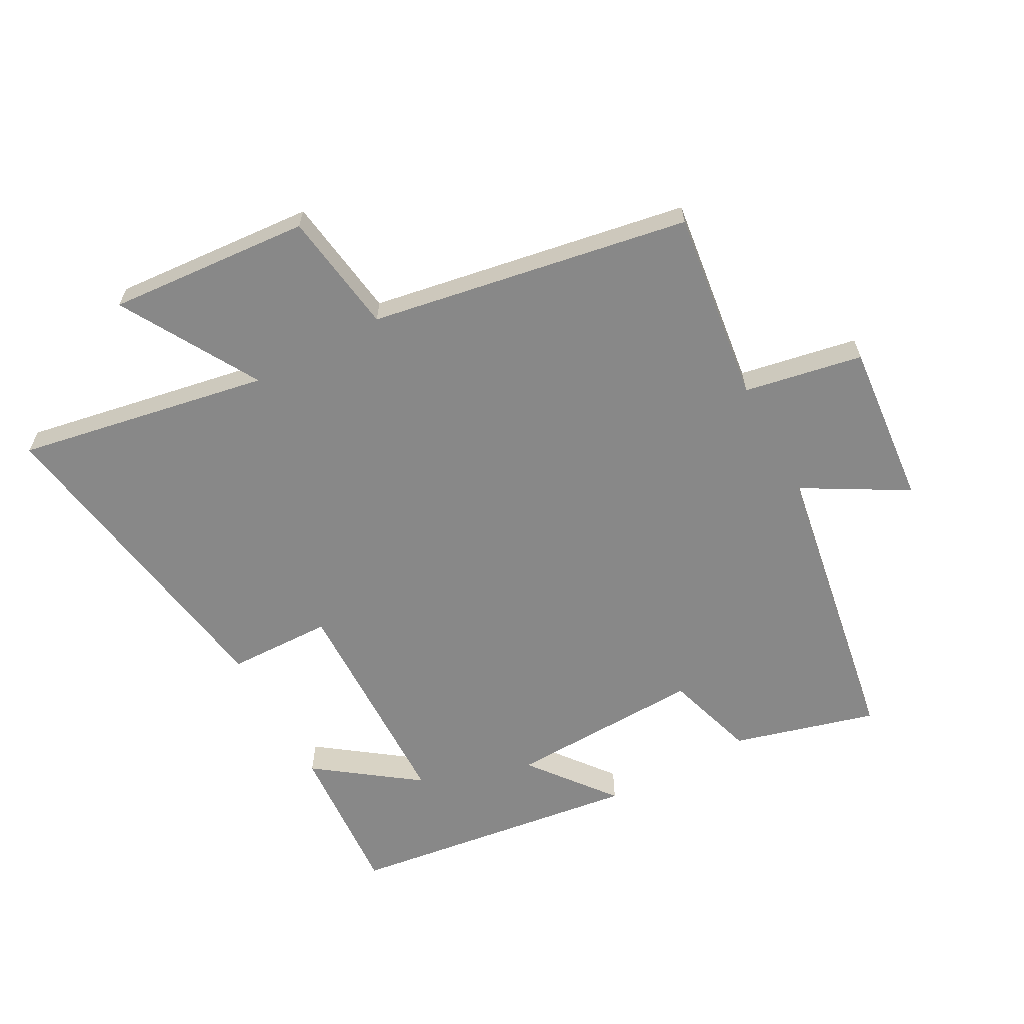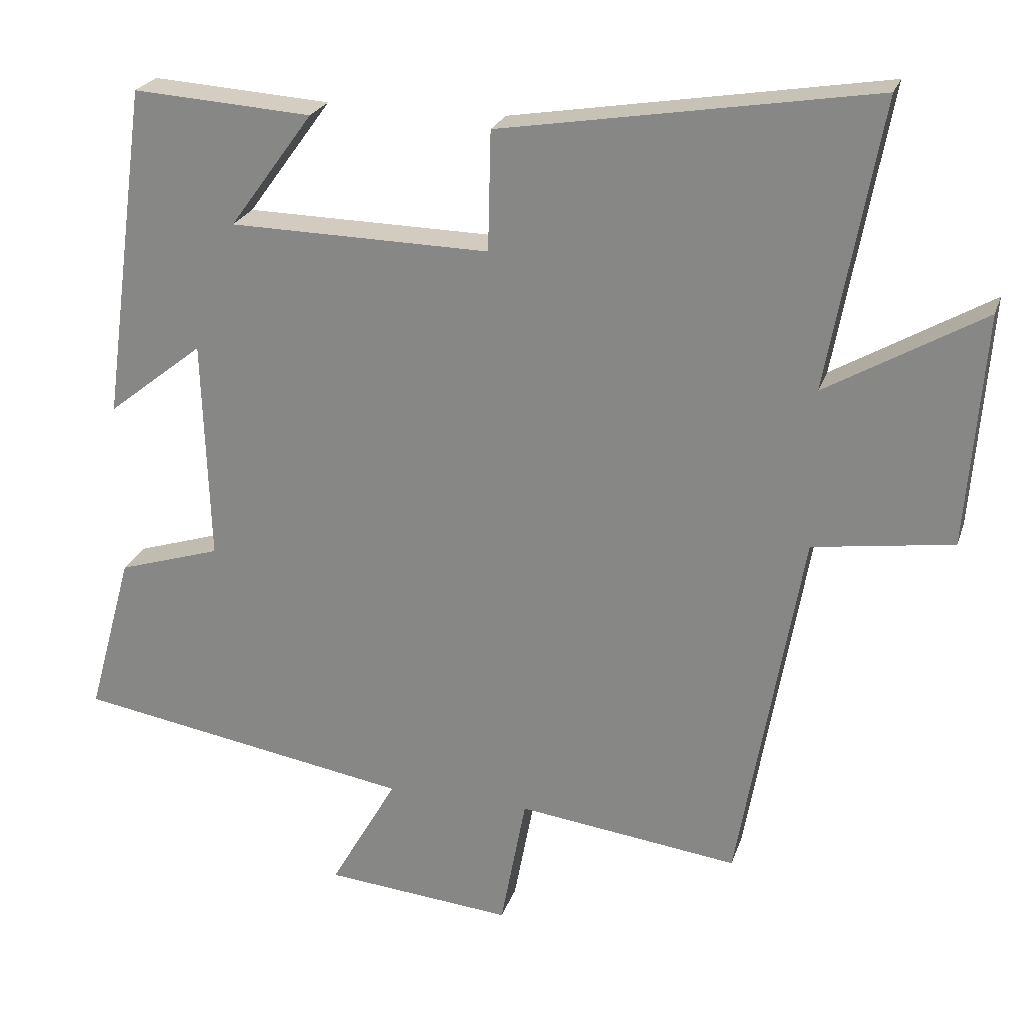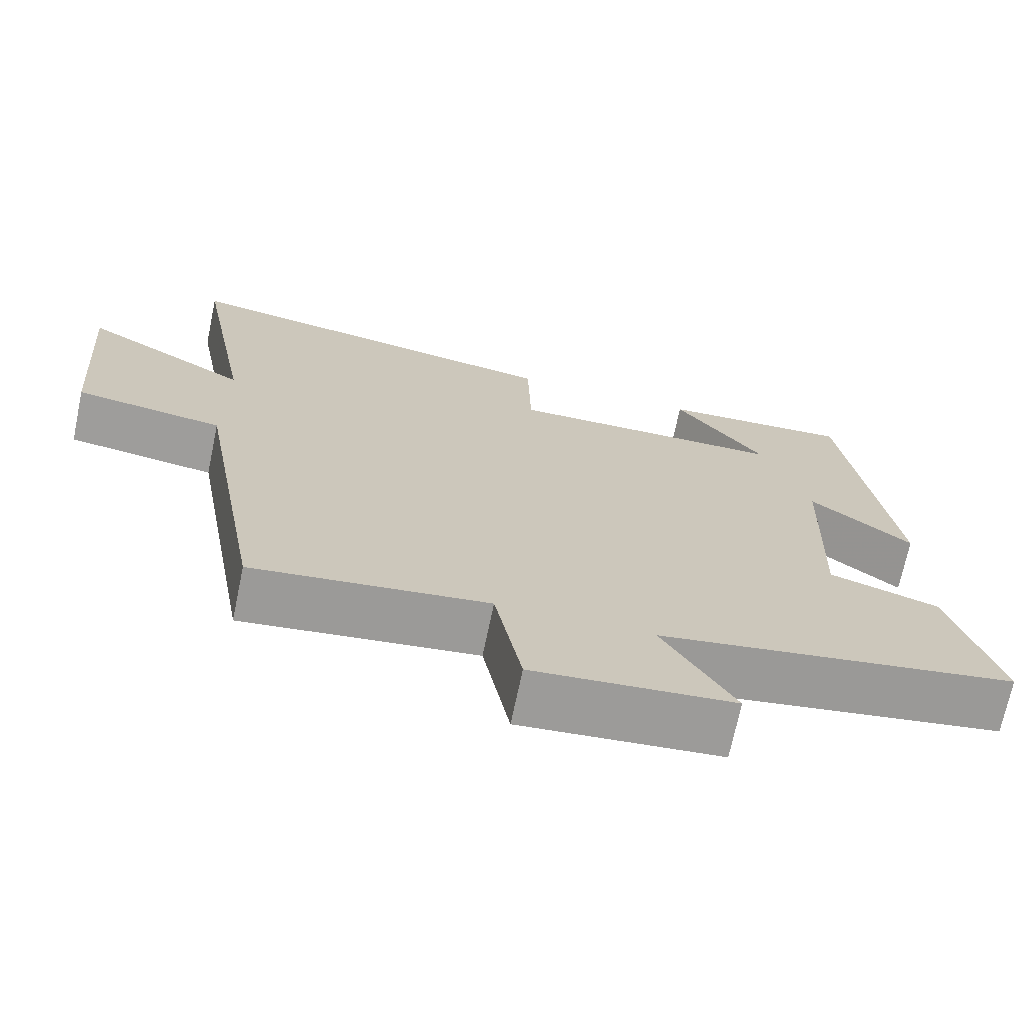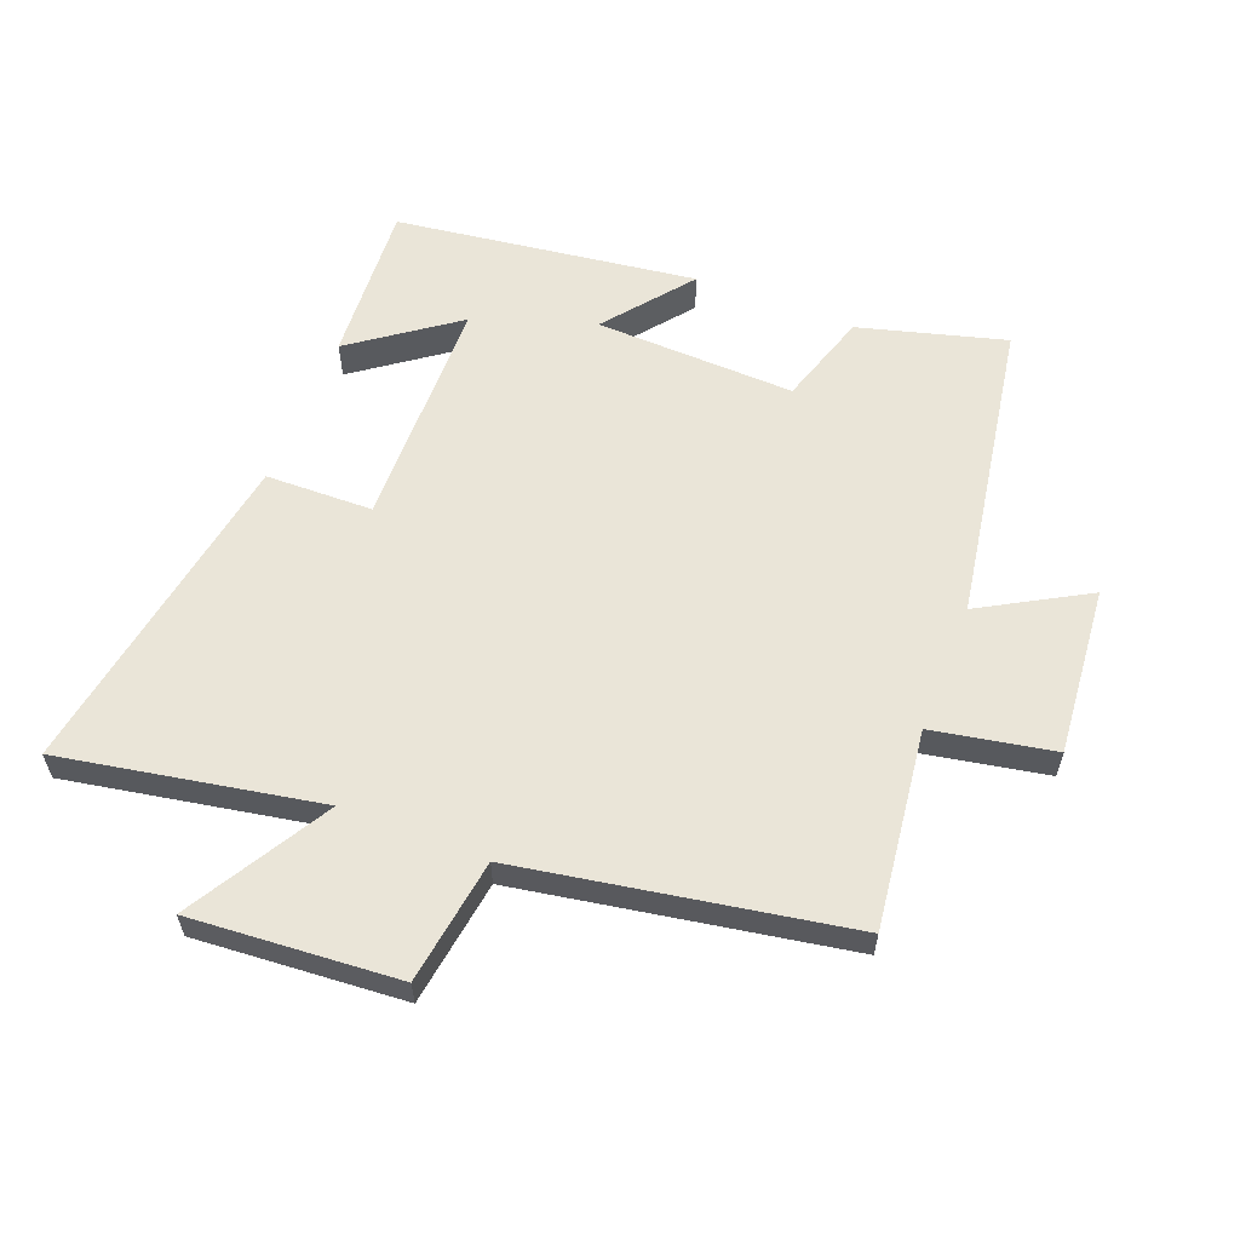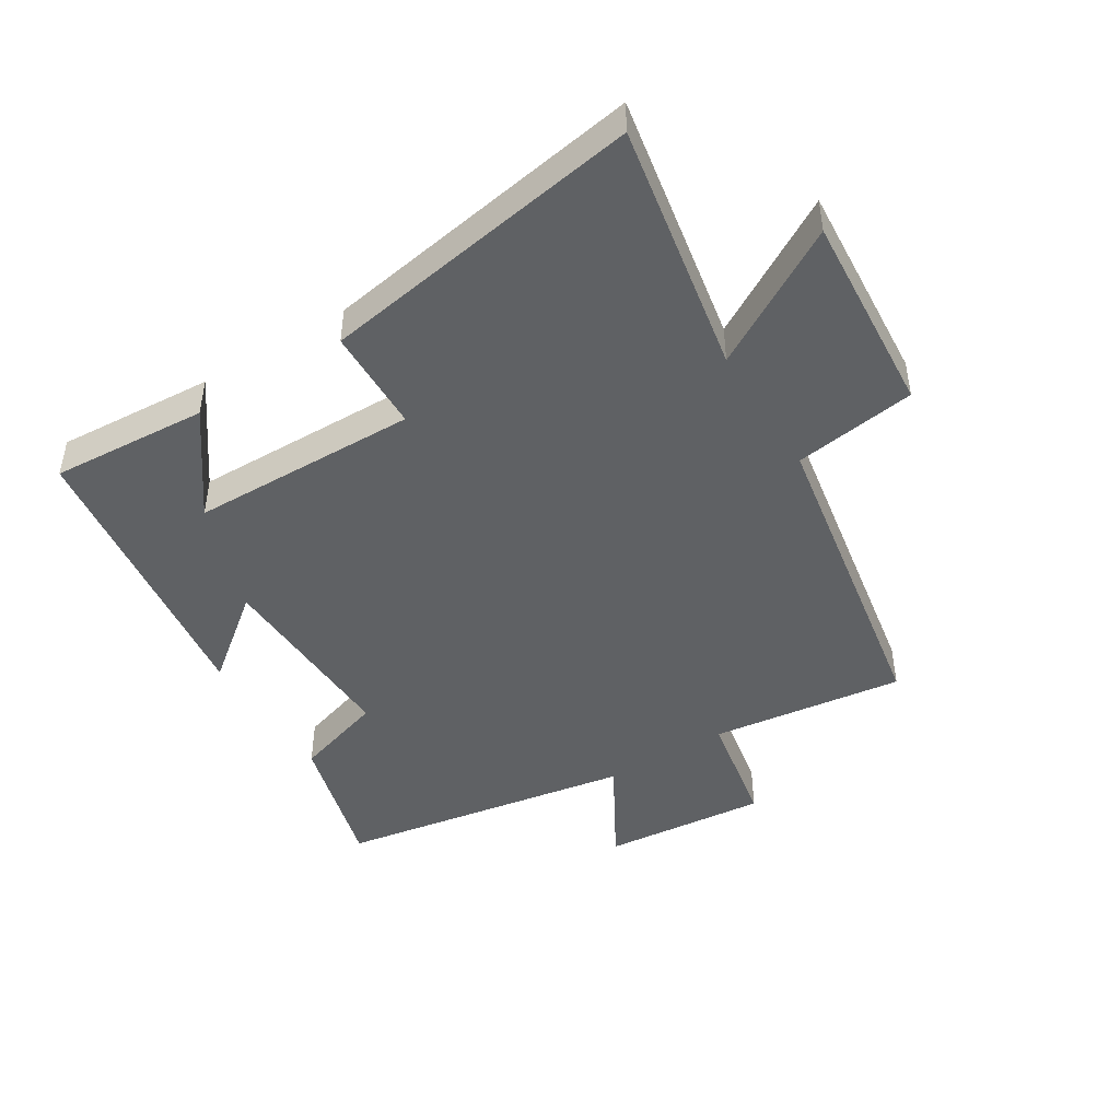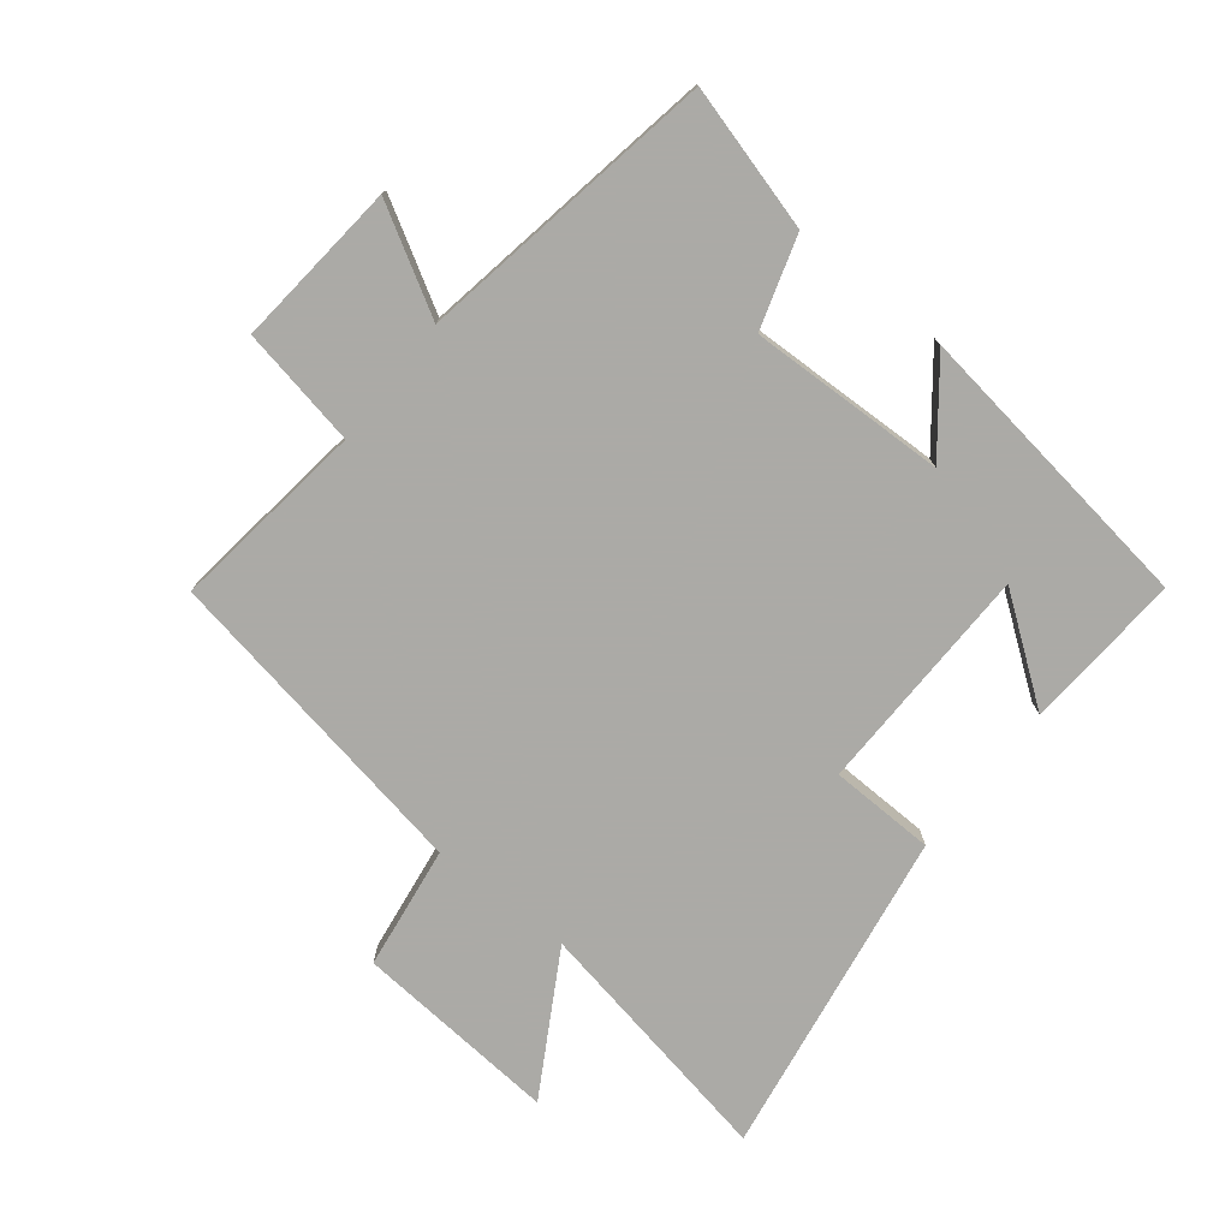
<metadata>
{"format":"obj","ext":"obj","renderer":"f3d","projection":"perspective","resolution":1024,"background":"white","views":[{"elev":-62.8,"azim":118.5,"up":"+Y"},{"elev":23.7,"azim":16.3,"up":"+Z"},{"elev":-70.6,"azim":168.2,"up":"+Z"},{"elev":59.3,"azim":111.4,"up":"+Y"},{"elev":-45.9,"azim":31.8,"up":"+Y"},{"elev":-75.9,"azim":-128.6,"up":"+Y"}]}
</metadata>
<code>
v 0.573 0.07 0.585
v 0.5 0.07 0.187
v 0.717 0.07 0.313
v 0.693 0.07 -0.007
v 0.5 0.07 -0.035
v 0.412 0.07 -0.539
v 0.107 0.07 -0.5
v 0.072 0.07 -0.687
v -0.188 0.07 -0.663
v -0.095 0.07 -0.5
v -0.562 0.07 -0.421
v -0.5 0.07 -0.196
v -0.357 0.07 -0.151
v -0.367 0.07 0.157
v -0.5 0.07 0.052
v -0.437 0.07 0.516
v -0.189 0.07 0.5
v -0.305 0.07 0.341
v 0.055 0.07 0.335
v 0.059 0.07 0.5
v 0.573 0 0.585
v 0.5 0 0.187
v 0.717 0 0.313
v 0.693 0 -0.007
v 0.5 0 -0.035
v 0.412 0 -0.539
v 0.107 0 -0.5
v 0.072 0 -0.687
v -0.188 0 -0.663
v -0.095 0 -0.5
v -0.562 0 -0.421
v -0.5 0 -0.196
v -0.357 0 -0.151
v -0.367 0 0.157
v -0.5 0 0.052
v -0.437 0 0.516
v -0.189 0 0.5
v -0.305 0 0.341
v 0.055 0 0.335
v 0.059 0 0.5
f 19 20 1 2
f 18 19 2
f 16 17 18
f 14 15 16 18
f 13 14 18 2
f 10 11 12 13
f 10 13 2
f 7 8 9 10
f 7 10 2 3
f 5 6 7
f 5 7 3
f 3 4 5
f 22 21 40 39
f 22 39 38
f 38 37 36
f 38 36 35 34
f 22 38 34 33
f 33 32 31 30
f 22 33 30
f 30 29 28 27
f 23 22 30 27
f 27 26 25
f 23 27 25
f 25 24 23
f 1 21 22 2
f 2 22 23 3
f 3 23 24 4
f 4 24 25 5
f 5 25 26 6
f 6 26 27 7
f 7 27 28 8
f 8 28 29 9
f 9 29 30 10
f 10 30 31 11
f 11 31 32 12
f 12 32 33 13
f 13 33 34 14
f 14 34 35 15
f 15 35 36 16
f 16 36 37 17
f 17 37 38 18
f 18 38 39 19
f 19 39 40 20
f 20 40 21 1

</code>
